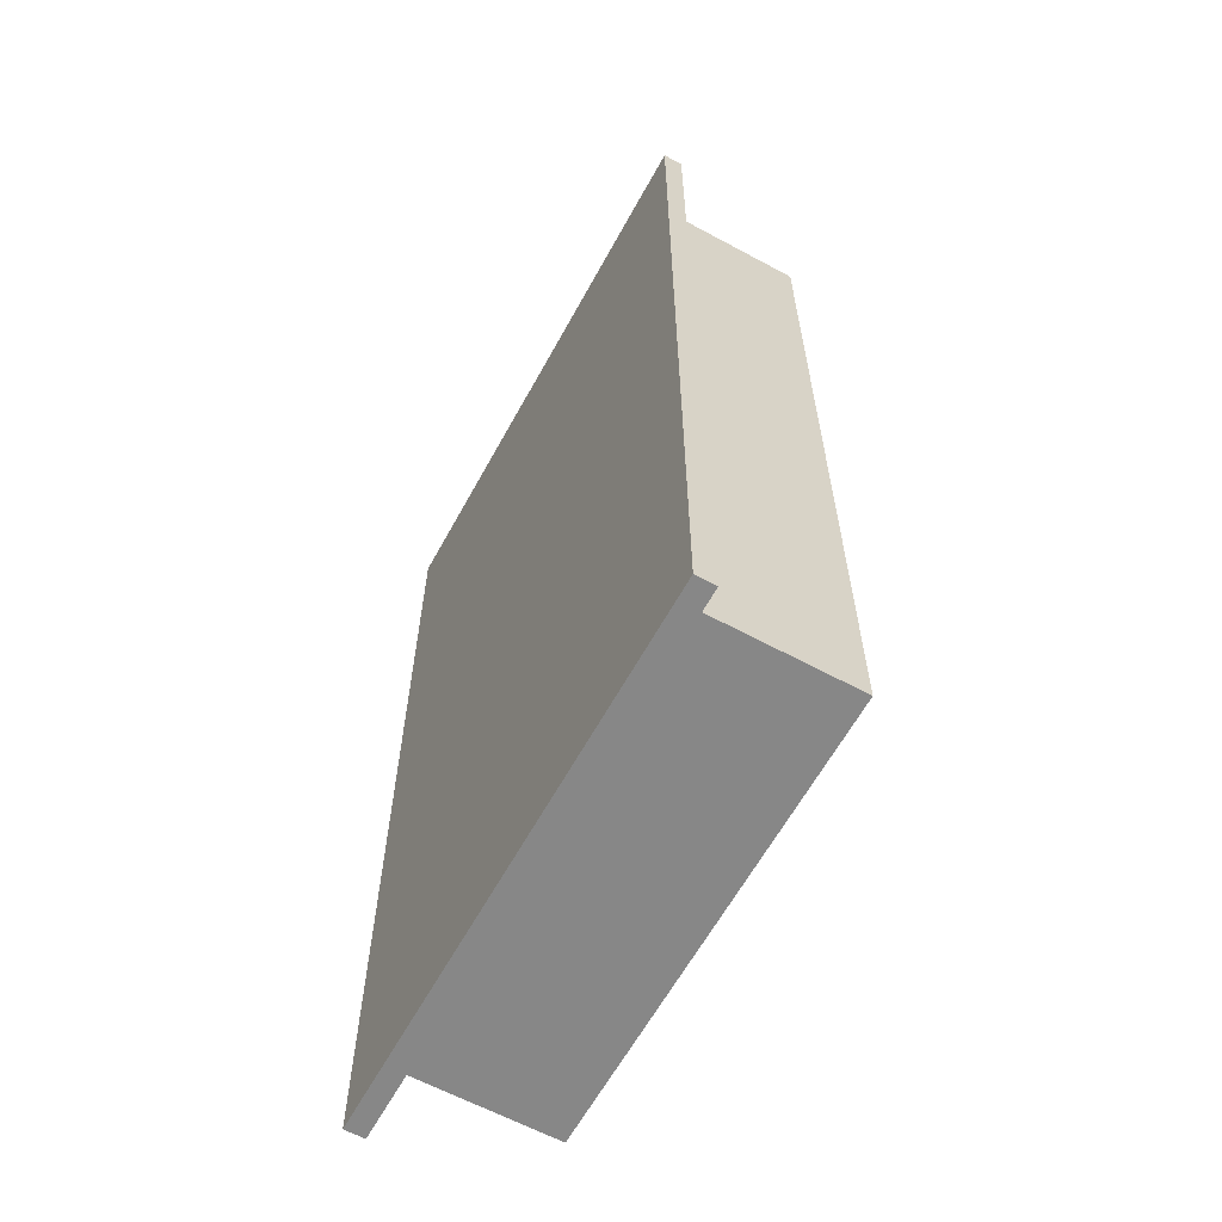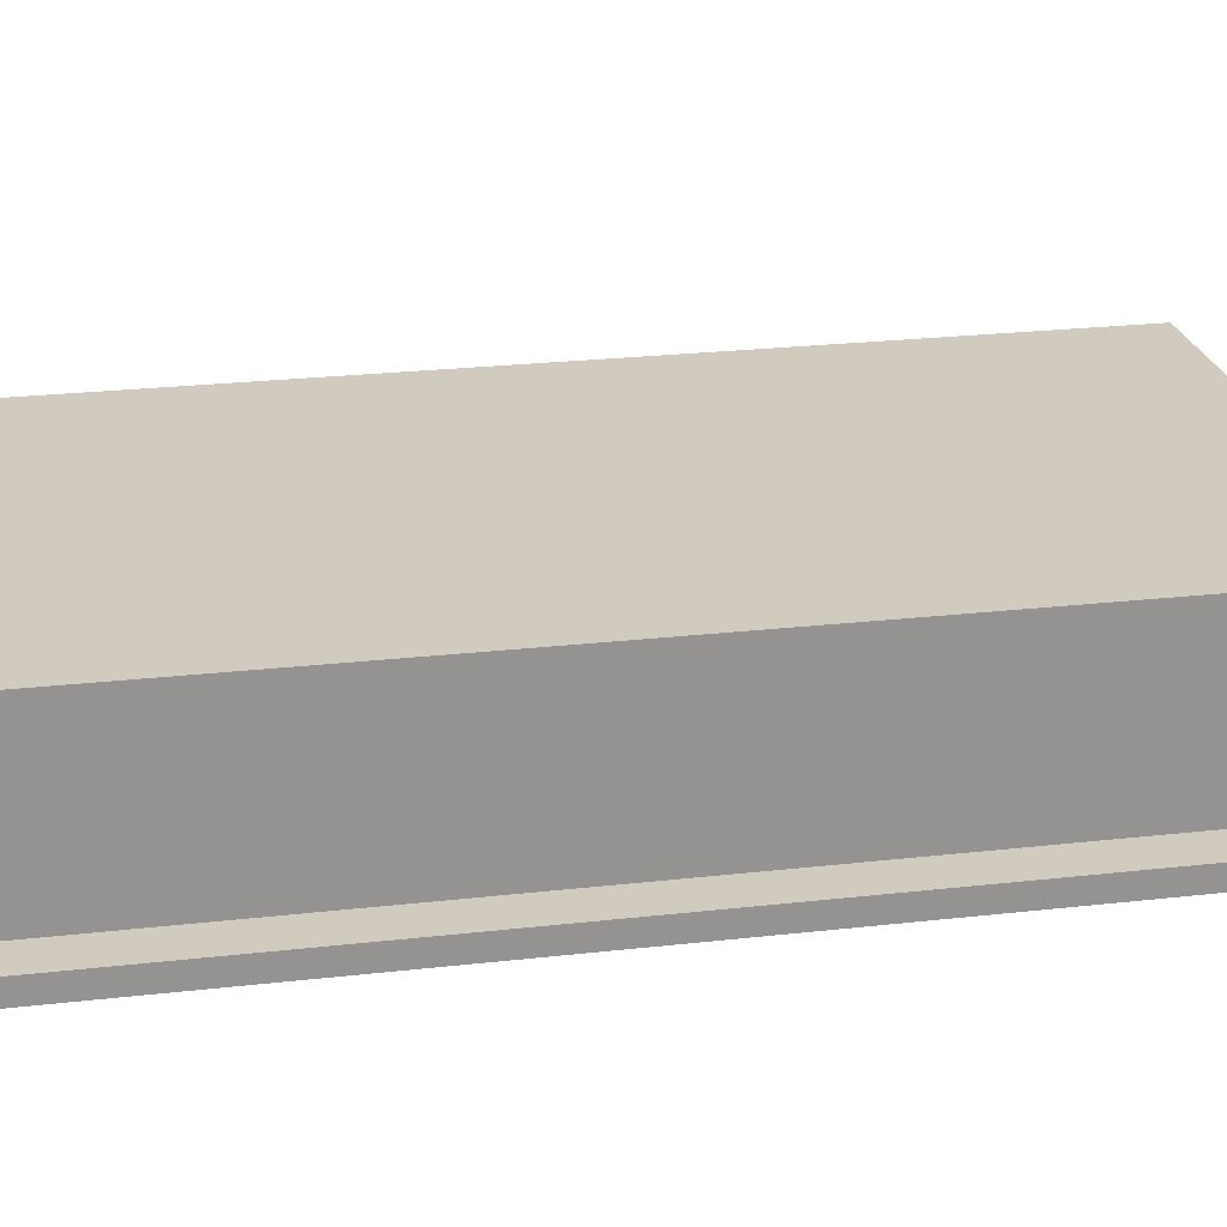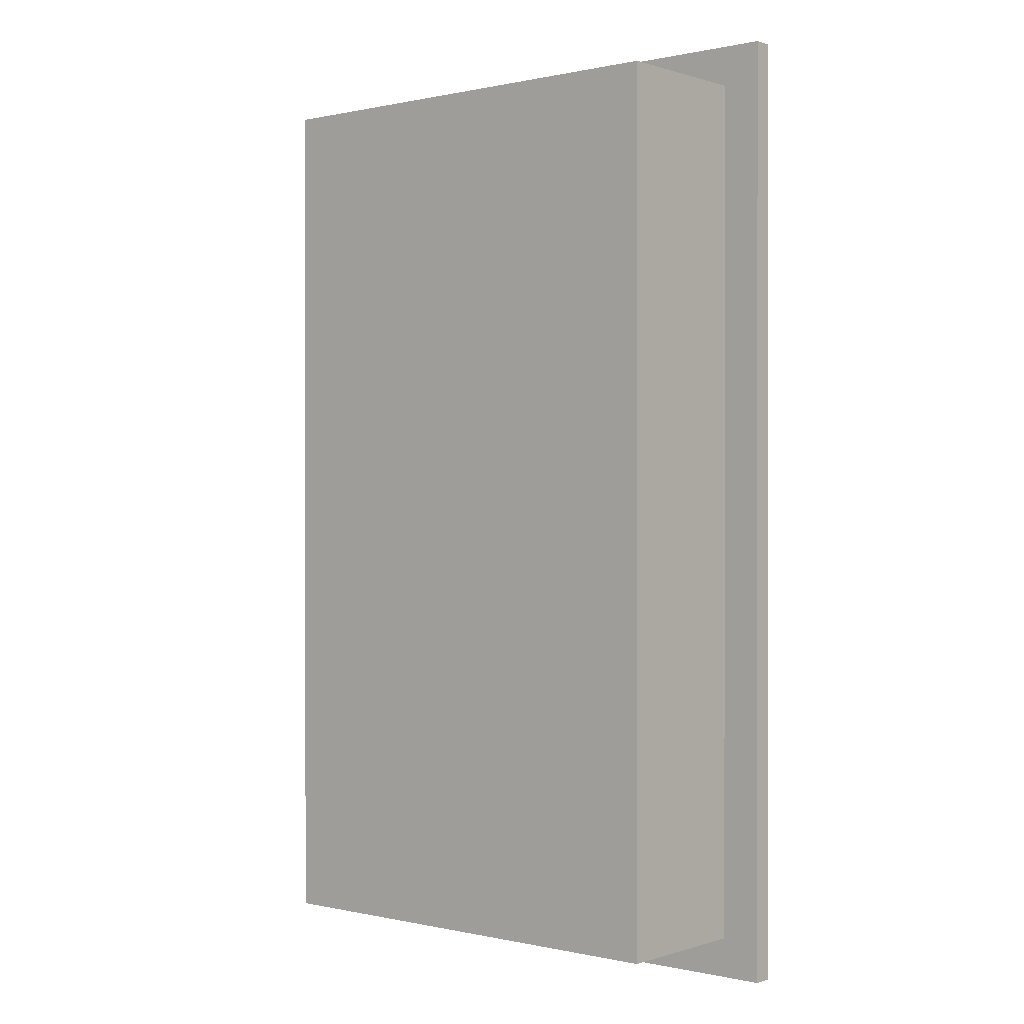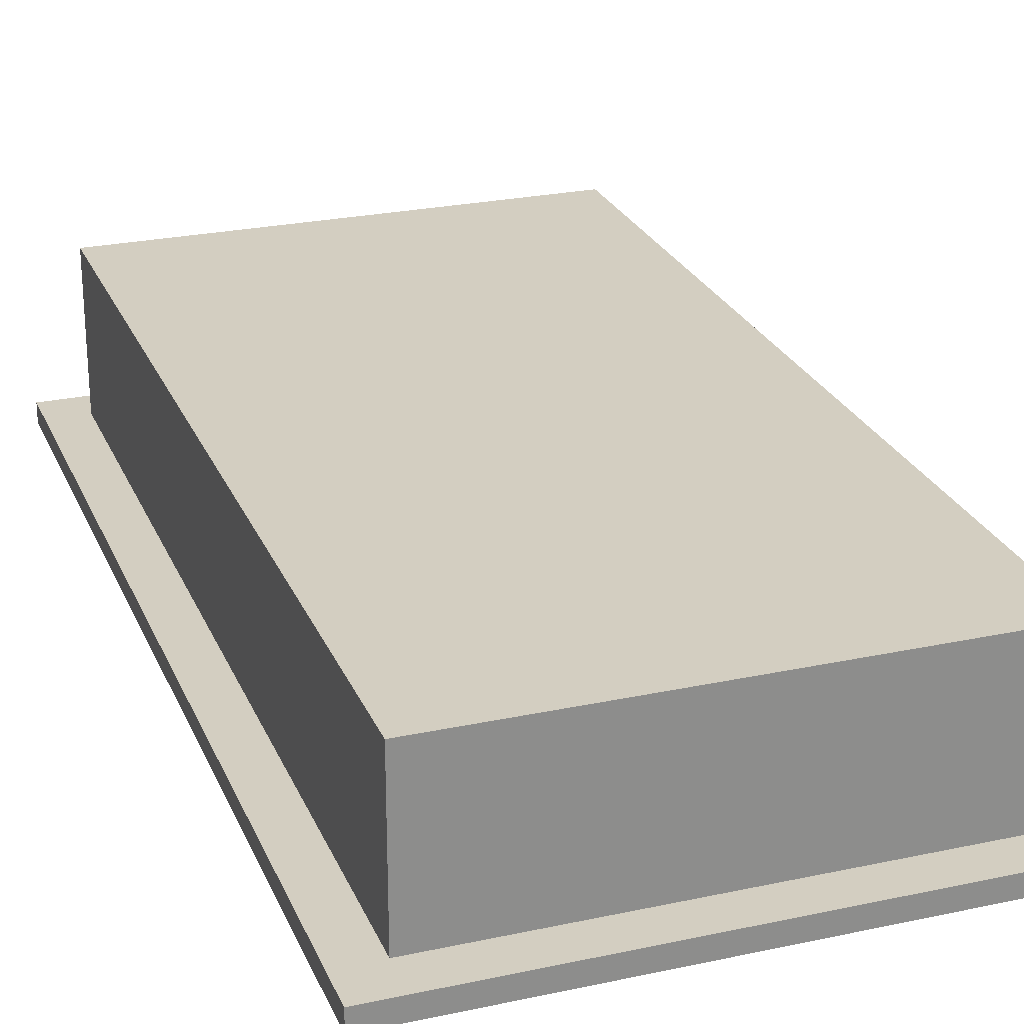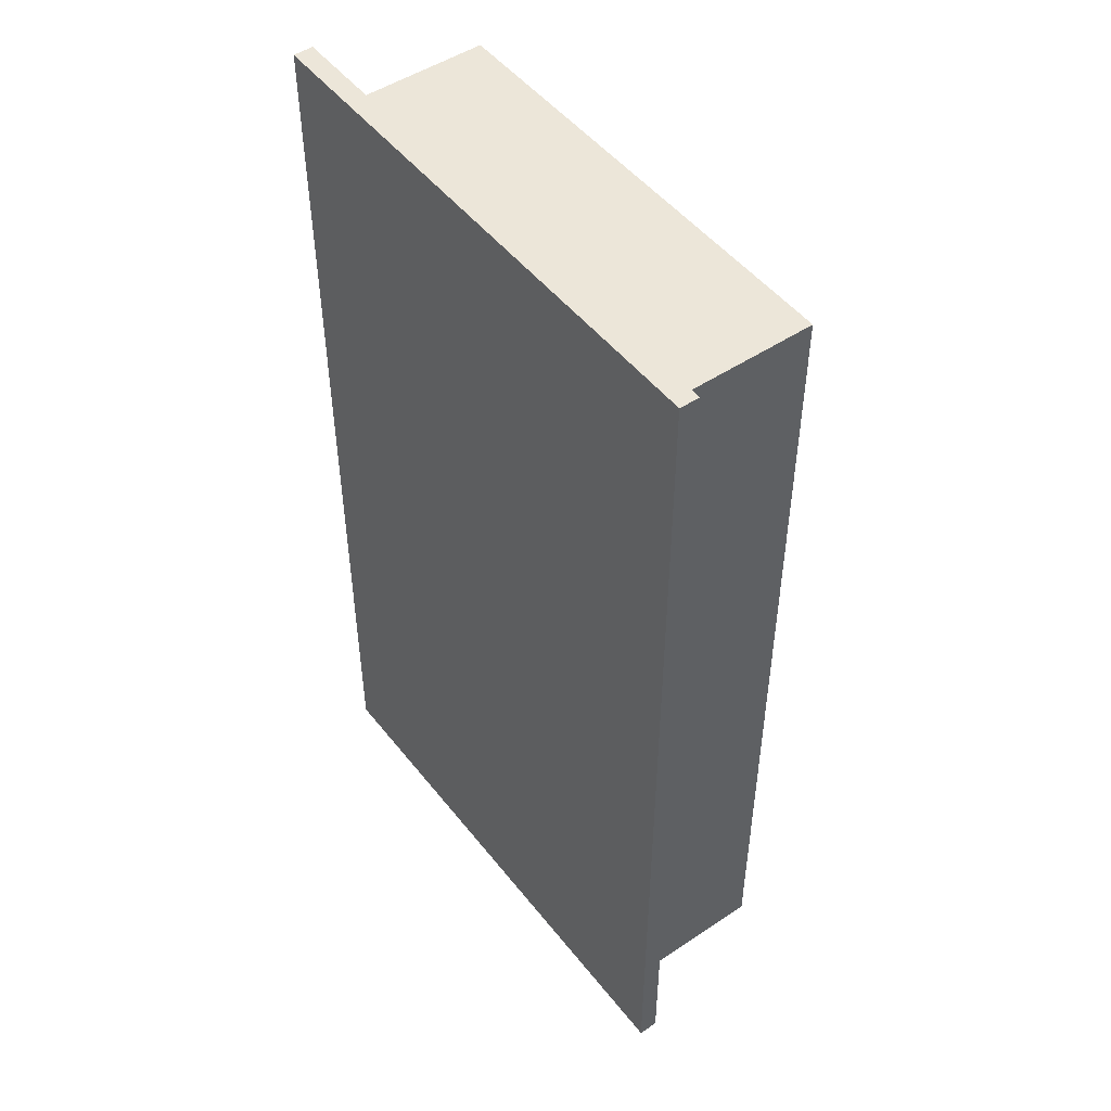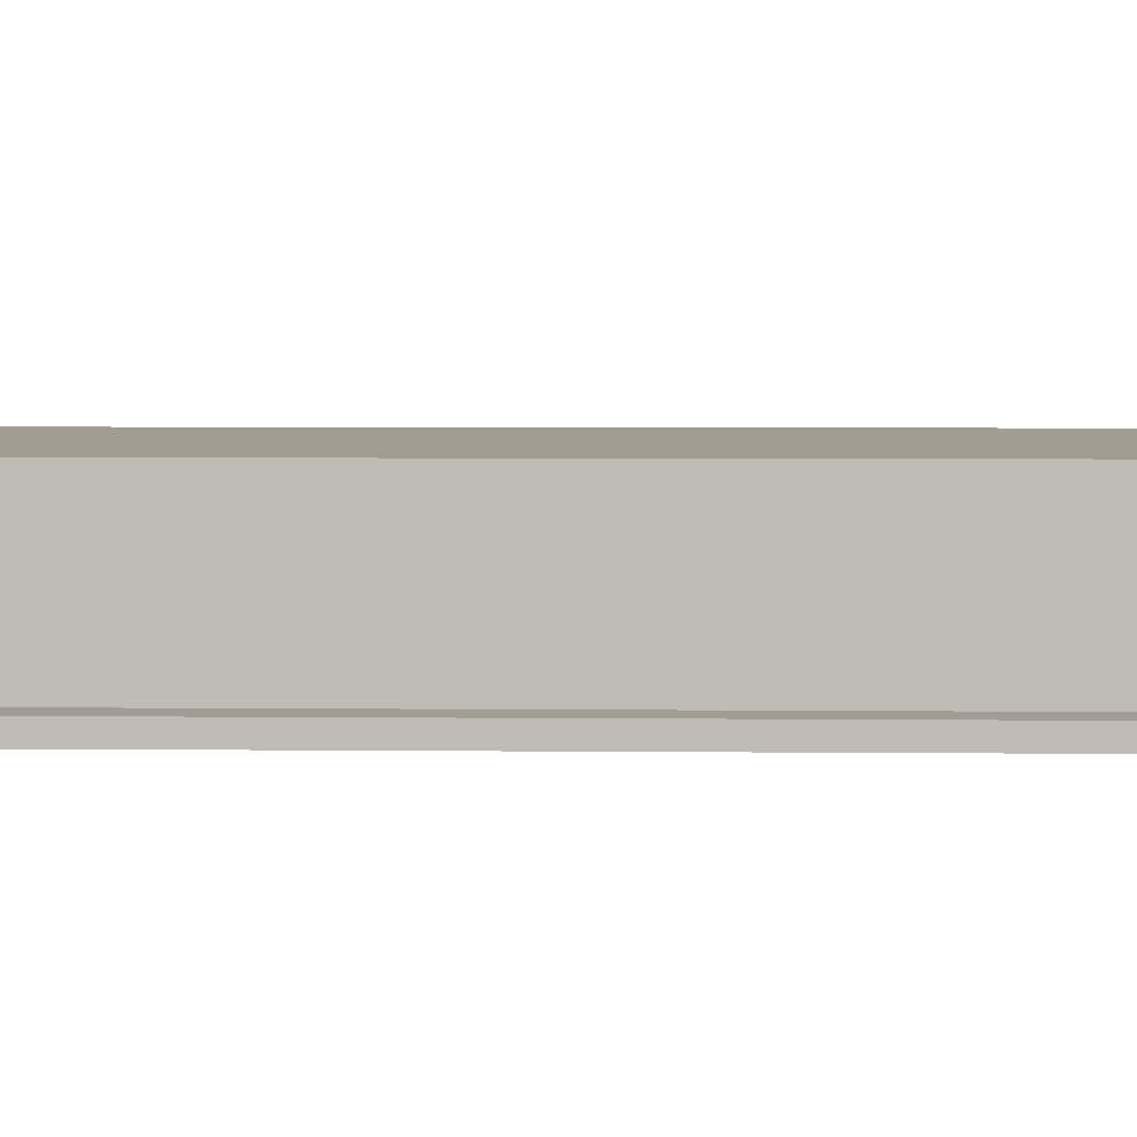
<metadata>
{"format":"obj","ext":"obj","renderer":"f3d","projection":"perspective","resolution":1024,"background":"white","views":[{"elev":-62.4,"azim":-118.7,"up":"+Y"},{"elev":23.5,"azim":79.0,"up":"+Z"},{"elev":0.2,"azim":40.1,"up":"+Y"},{"elev":25.2,"azim":160.8,"up":"+Z"},{"elev":49.2,"azim":-126.5,"up":"+Y"},{"elev":4.8,"azim":-88.2,"up":"+Z"}]}
</metadata>
<code>
v -0.2432 0.4301 -0.04719
v 0.2432 -0.4301 -0.04719
v -0.2432 -0.4301 -0.04719
v 0.2432 0.4301 -0.04719
v -0.2432 -0.4301 -0.02952
v 0.2432 0.4301 -0.02952
v 0.2432 -0.4301 -0.02952
v -0.2432 0.4301 -0.02952
v 0.2073 -0.3942 -0.02952
v -0.2073 -0.3942 -0.02952
v -0.2073 0.3942 -0.02952
v 0.2073 0.3942 -0.02952
v -0.2073 -0.3942 0.1062
v 0.2073 0.3942 0.1062
v 0.2073 -0.3942 0.1062
v -0.2073 0.3942 0.1062
g mesh1_mesh1-geometry
f 1 2 3
f 2 1 4
g mesh1_mesh1-geometry
f 3 2 1
f 4 1 2
f 2 5 3
f 3 5 2
f 5 1 3
f 3 1 5
f 1 6 4
f 4 6 1
f 6 2 4
f 4 2 6
f 5 2 7
f 7 2 5
f 1 5 8
f 8 5 1
f 6 1 8
f 8 1 6
f 2 6 7
f 7 6 2
f 7 9 5
f 5 9 7
f 5 10 8
f 8 10 5
f 8 11 6
f 6 11 8
f 9 7 6
f 6 7 9
f 10 5 9
f 9 5 10
f 8 10 11
f 11 10 8
f 12 6 11
f 11 6 12
f 9 6 12
f 12 6 9
f 12 10 9
f 9 10 12
f 9 13 10
f 10 13 9
f 13 11 10
f 10 11 13
f 10 12 11
f 11 12 10
f 11 14 12
f 12 14 11
f 14 9 12
f 12 9 14
f 13 9 15
f 15 9 13
f 11 13 16
f 16 13 11
f 14 11 16
f 16 11 14
f 9 14 15
f 15 14 9
f 14 13 15
f 15 13 14
f 13 14 16
f 16 14 13
g mesh2_mesh2-geometry
l 3 5
l 5 7
l 8 5
l 2 7
l 6 7
l 1 8
l 8 6
l 4 6
g mesh3_mesh3-geometry
l 16 13
l 14 16
l 11 16
l 10 13
l 15 13
l 15 14
l 12 14
l 11 12
l 11 10
l 9 10
l 9 15
l 12 9

</code>
